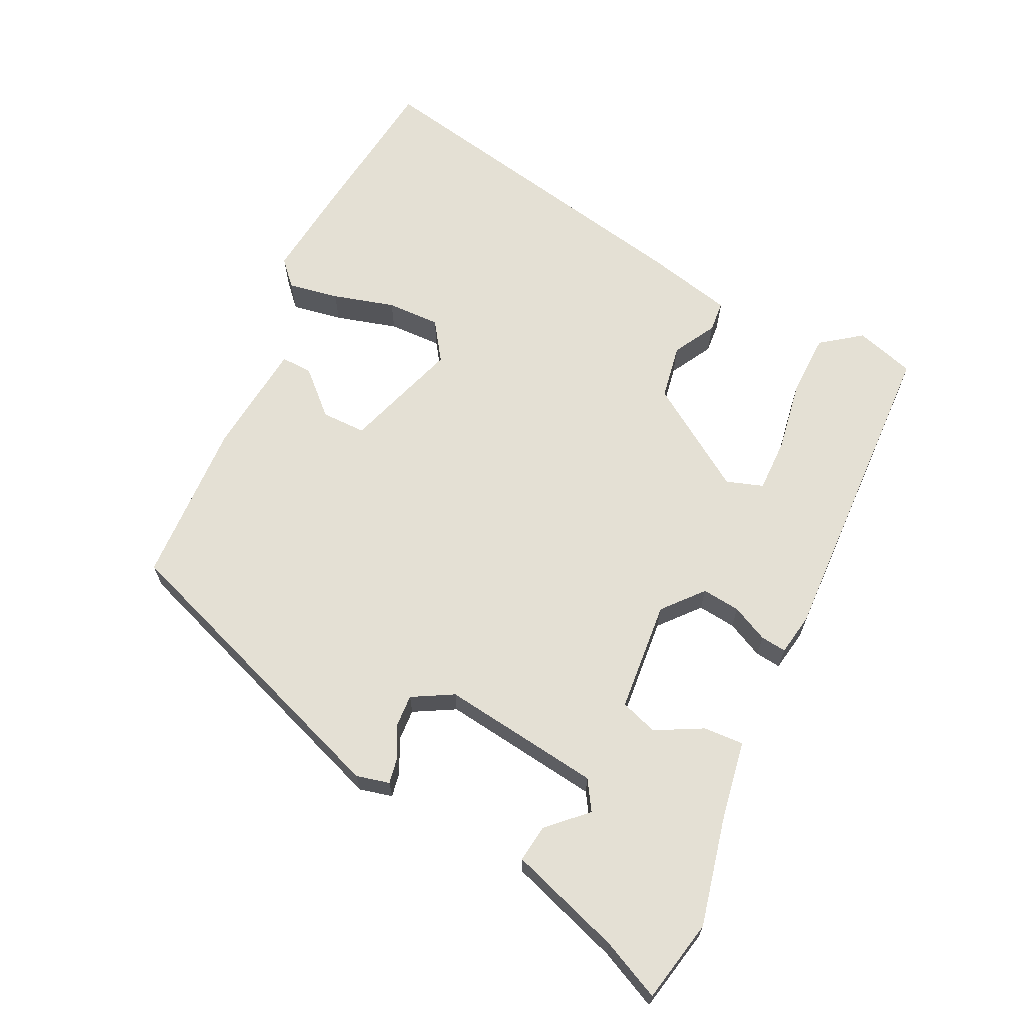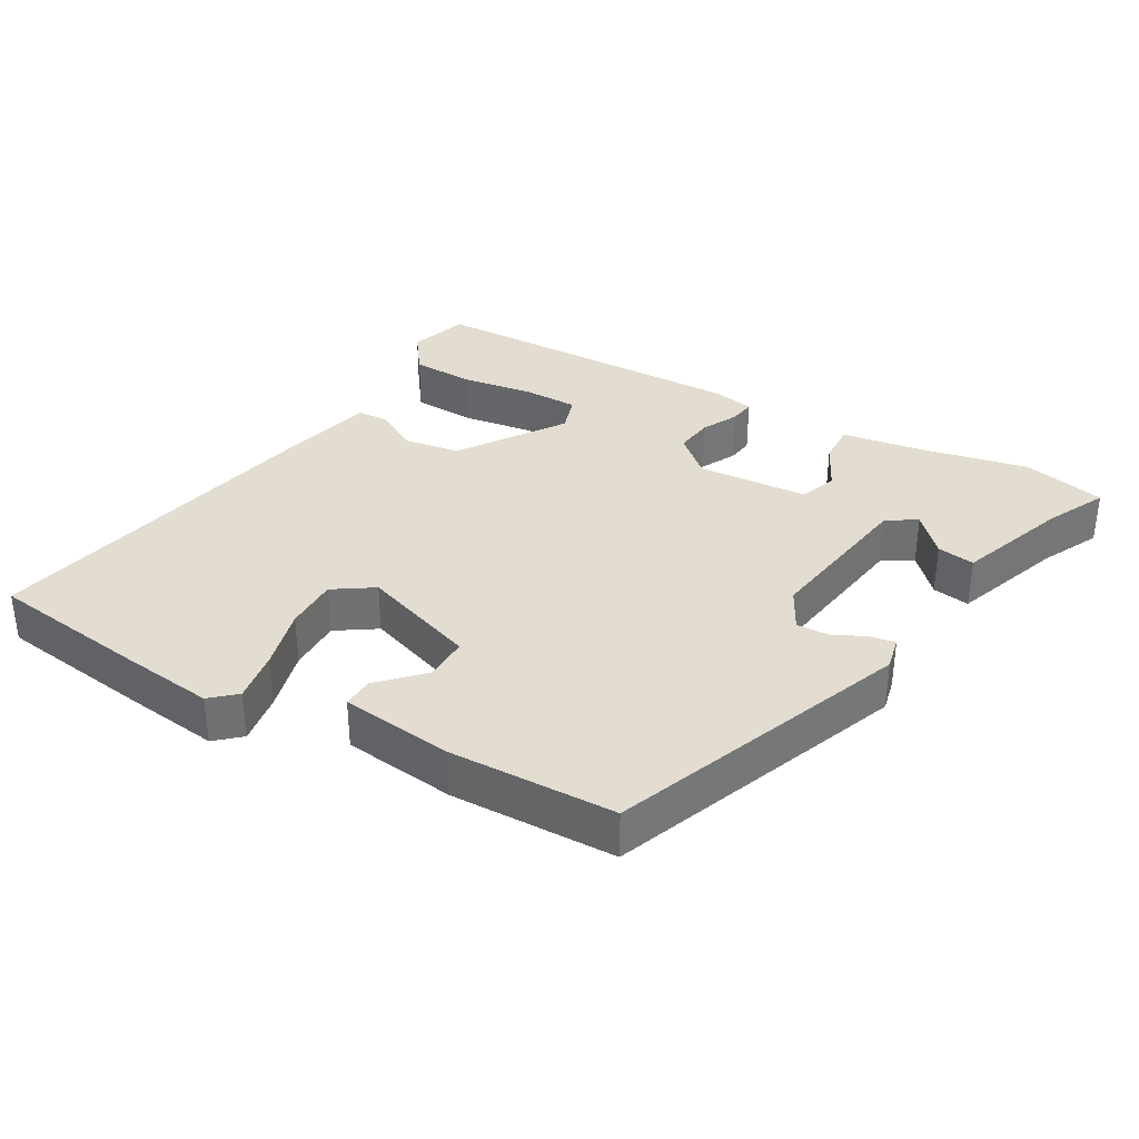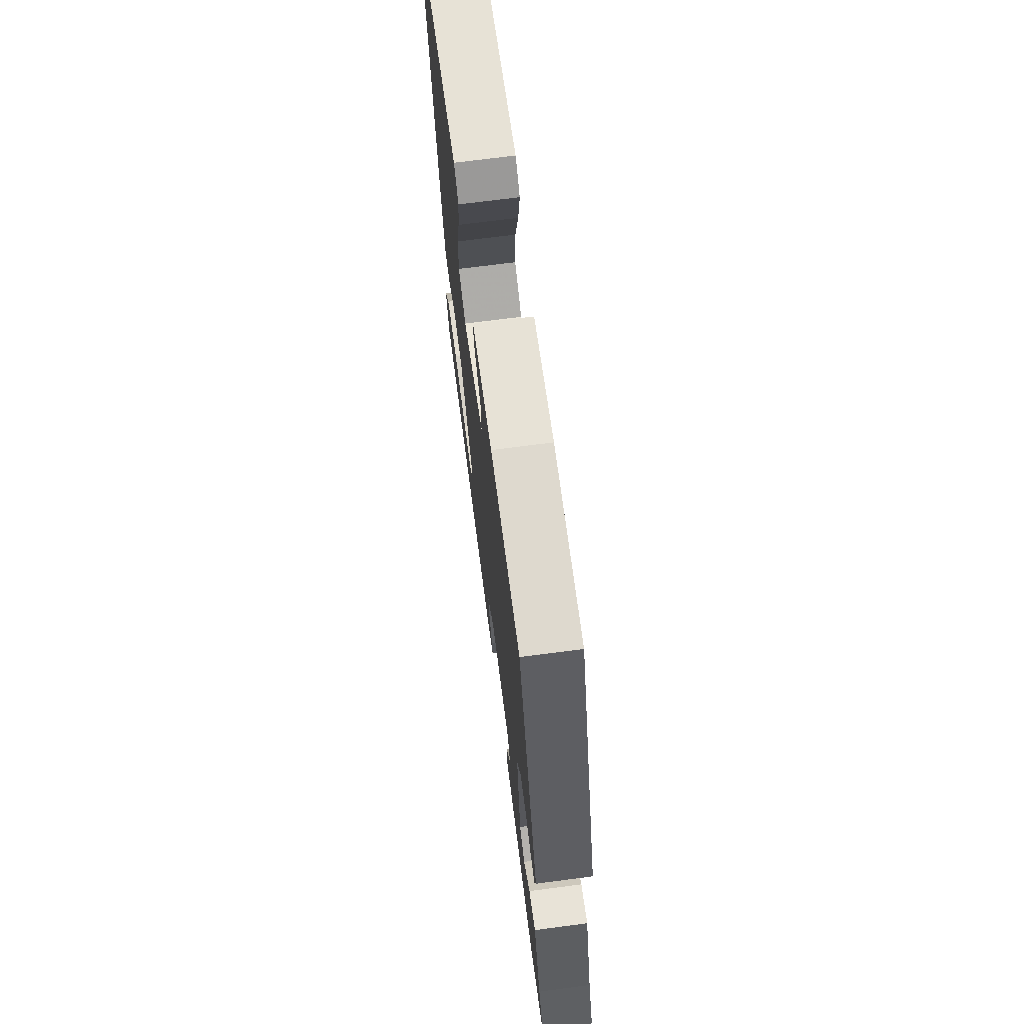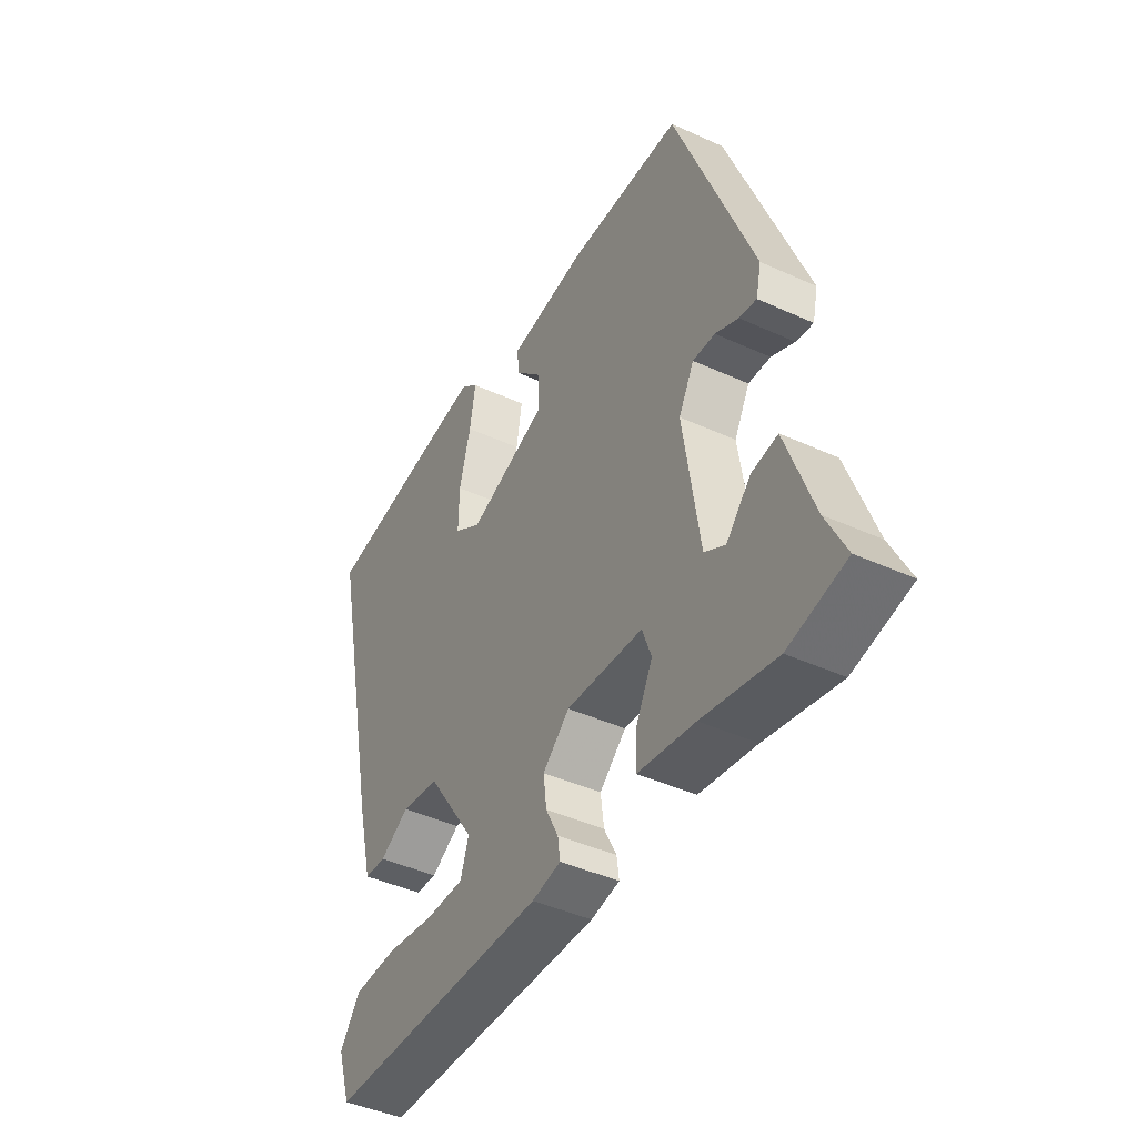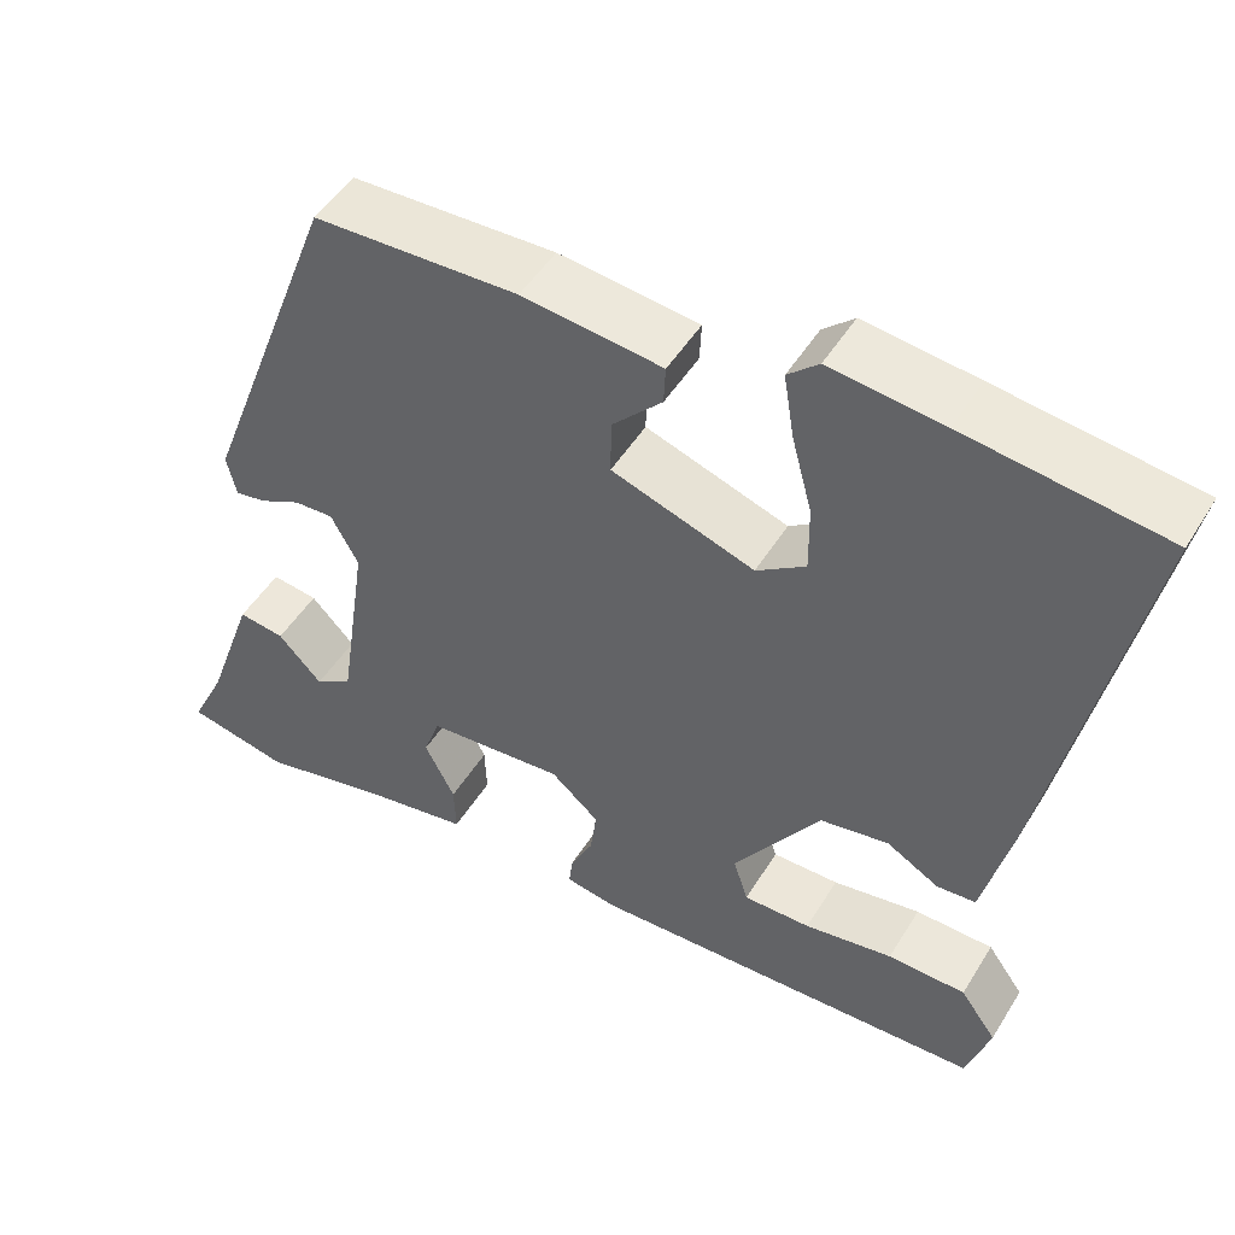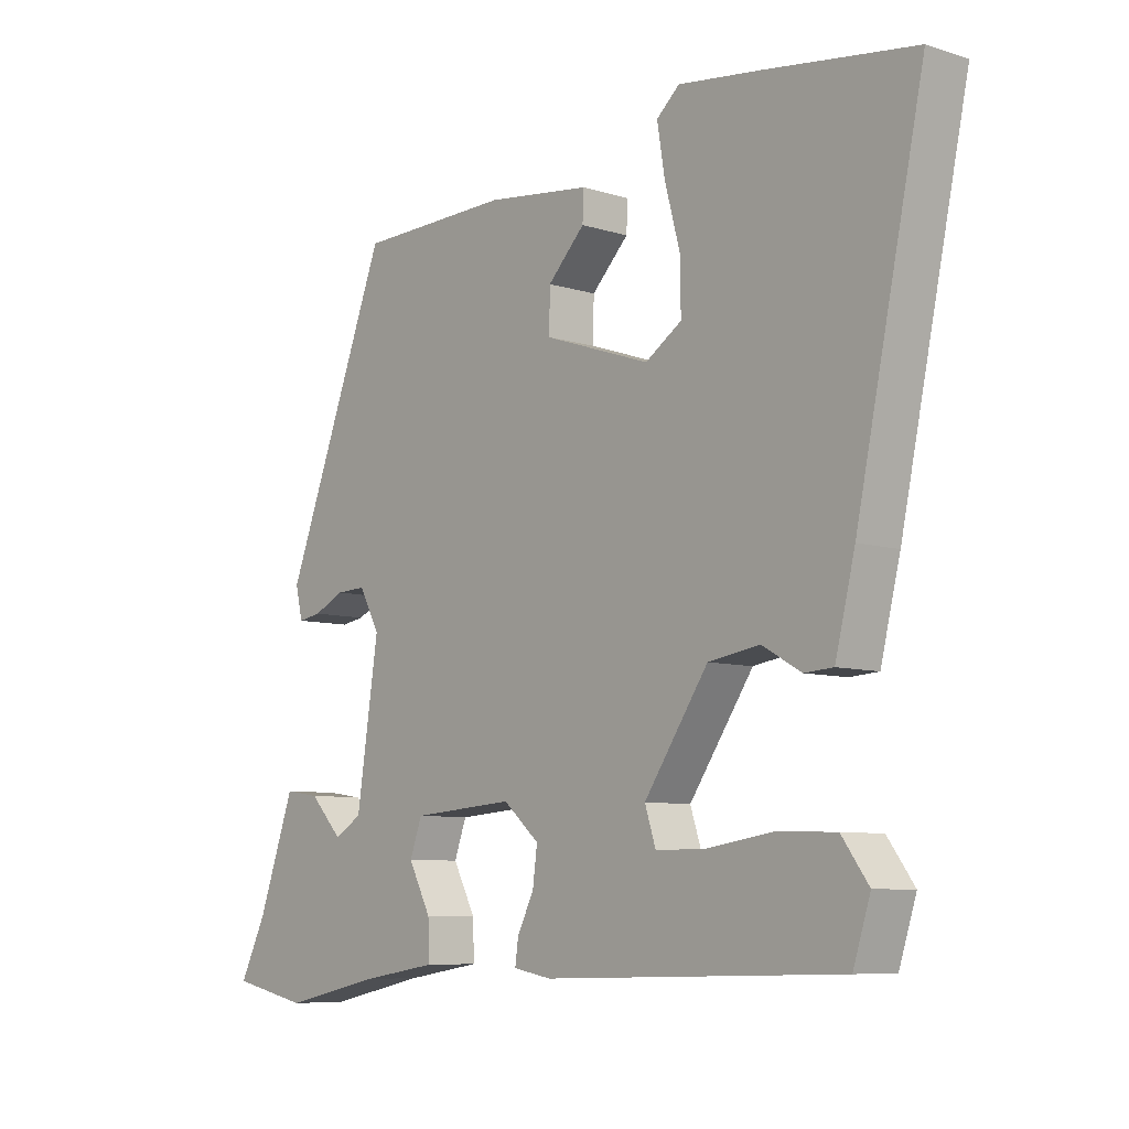
<metadata>
{"format":"obj","ext":"obj","renderer":"f3d","projection":"perspective","resolution":1024,"background":"white","views":[{"elev":66.0,"azim":115.1,"up":"+Y"},{"elev":35.2,"azim":30.0,"up":"+Y"},{"elev":69.9,"azim":82.5,"up":"+Z"},{"elev":-43.4,"azim":61.7,"up":"+Z"},{"elev":48.9,"azim":-149.6,"up":"+Z"},{"elev":-7.8,"azim":-131.5,"up":"+Z"}]}
</metadata>
<code>
v -0.612 0.07 0.485
v -0.381 0.07 0.516
v -0.25 0.07 0.532
v -0.214 0.07 0.5
v -0.226 0.07 0.426
v -0.25 0.07 0.336
v -0.251 0.07 0.259
v -0.194 0.07 0.221
v -0.028 0.07 0.278
v -0.029 0.07 0.342
v -0.087 0.07 0.402
v -0.089 0.07 0.447
v 0.074 0.07 0.466
v 0.312 0.07 0.459
v 0.474 0.07 0.032
v 0.463 0.07 -0.016
v 0.427 0.07 -0.01
v 0.379 0.07 0.013
v 0.333 0.07 0.015
v 0.301 0.07 -0.044
v 0.335 0.07 -0.273
v 0.378 0.07 -0.299
v 0.429 0.07 -0.245
v 0.483 0.07 -0.237
v 0.54 0.07 -0.398
v 0.581 0.07 -0.482
v 0.462 0.07 -0.508
v 0.309 0.07 -0.475
v 0.191 0.07 -0.456
v 0.193 0.07 -0.398
v 0.228 0.07 -0.33
v 0.209 0.07 -0.277
v 0.049 0.07 -0.265
v -0.007 0.07 -0.314
v 0 0.07 -0.369
v 0.026 0.07 -0.421
v 0.031 0.07 -0.458
v -0.029 0.07 -0.469
v -0.493 0.07 -0.457
v -0.52 0.07 -0.372
v -0.478 0.07 -0.314
v -0.387 0.07 -0.311
v -0.284 0.07 -0.327
v -0.206 0.07 -0.327
v -0.189 0.07 -0.274
v -0.289 0.07 -0.126
v -0.369 0.07 -0.113
v -0.43 0.07 -0.148
v -0.475 0.07 -0.145
v -0.506 0.07 -0.019
v -0.612 0 0.485
v -0.381 0 0.516
v -0.25 0 0.532
v -0.214 0 0.5
v -0.226 0 0.426
v -0.25 0 0.336
v -0.251 0 0.259
v -0.194 0 0.221
v -0.028 0 0.278
v -0.029 0 0.342
v -0.087 0 0.402
v -0.089 0 0.447
v 0.074 0 0.466
v 0.312 0 0.459
v 0.474 0 0.032
v 0.463 0 -0.016
v 0.427 0 -0.01
v 0.379 0 0.013
v 0.333 0 0.015
v 0.301 0 -0.044
v 0.335 0 -0.273
v 0.378 0 -0.299
v 0.429 0 -0.245
v 0.483 0 -0.237
v 0.54 0 -0.398
v 0.581 0 -0.482
v 0.462 0 -0.508
v 0.309 0 -0.475
v 0.191 0 -0.456
v 0.193 0 -0.398
v 0.228 0 -0.33
v 0.209 0 -0.277
v 0.049 0 -0.265
v -0.007 0 -0.314
v 0 0 -0.369
v 0.026 0 -0.421
v 0.031 0 -0.458
v -0.029 0 -0.469
v -0.493 0 -0.457
v -0.52 0 -0.372
v -0.478 0 -0.314
v -0.387 0 -0.311
v -0.284 0 -0.327
v -0.206 0 -0.327
v -0.189 0 -0.274
v -0.289 0 -0.126
v -0.369 0 -0.113
v -0.43 0 -0.148
v -0.475 0 -0.145
v -0.506 0 -0.019
f 47 48 49 50
f 46 47 50 1
f 45 46 1 2
f 40 41 42 43
f 40 43 44
f 39 40 44
f 38 39 44
f 35 36 37 38
f 34 35 38 44
f 33 34 44 45
f 28 29 30 31
f 28 31 32
f 25 26 27 28
f 25 28 32
f 22 23 24 25
f 21 22 25 32
f 20 21 32 33
f 15 16 17 18
f 15 18 19
f 14 15 19
f 10 11 12 13
f 9 10 13 14
f 3 4 5 6
f 3 6 7
f 2 3 7
f 45 2 7
f 33 45 7 8
f 20 33 8 9
f 9 14 19 20
f 100 99 98 97
f 51 100 97 96
f 52 51 96 95
f 93 92 91 90
f 94 93 90
f 94 90 89
f 94 89 88
f 88 87 86 85
f 94 88 85 84
f 95 94 84 83
f 81 80 79 78
f 82 81 78
f 78 77 76 75
f 82 78 75
f 75 74 73 72
f 82 75 72 71
f 83 82 71 70
f 68 67 66 65
f 69 68 65
f 69 65 64
f 63 62 61 60
f 64 63 60 59
f 56 55 54 53
f 57 56 53
f 57 53 52
f 57 52 95
f 58 57 95 83
f 59 58 83 70
f 70 69 64 59
f 1 51 52 2
f 2 52 53 3
f 3 53 54 4
f 4 54 55 5
f 5 55 56 6
f 6 56 57 7
f 7 57 58 8
f 8 58 59 9
f 9 59 60 10
f 10 60 61 11
f 11 61 62 12
f 12 62 63 13
f 13 63 64 14
f 14 64 65 15
f 15 65 66 16
f 16 66 67 17
f 17 67 68 18
f 18 68 69 19
f 19 69 70 20
f 20 70 71 21
f 21 71 72 22
f 22 72 73 23
f 23 73 74 24
f 24 74 75 25
f 25 75 76 26
f 26 76 77 27
f 27 77 78 28
f 28 78 79 29
f 29 79 80 30
f 30 80 81 31
f 31 81 82 32
f 32 82 83 33
f 33 83 84 34
f 34 84 85 35
f 35 85 86 36
f 36 86 87 37
f 37 87 88 38
f 38 88 89 39
f 39 89 90 40
f 40 90 91 41
f 41 91 92 42
f 42 92 93 43
f 43 93 94 44
f 44 94 95 45
f 45 95 96 46
f 46 96 97 47
f 47 97 98 48
f 48 98 99 49
f 49 99 100 50
f 50 100 51 1

</code>
